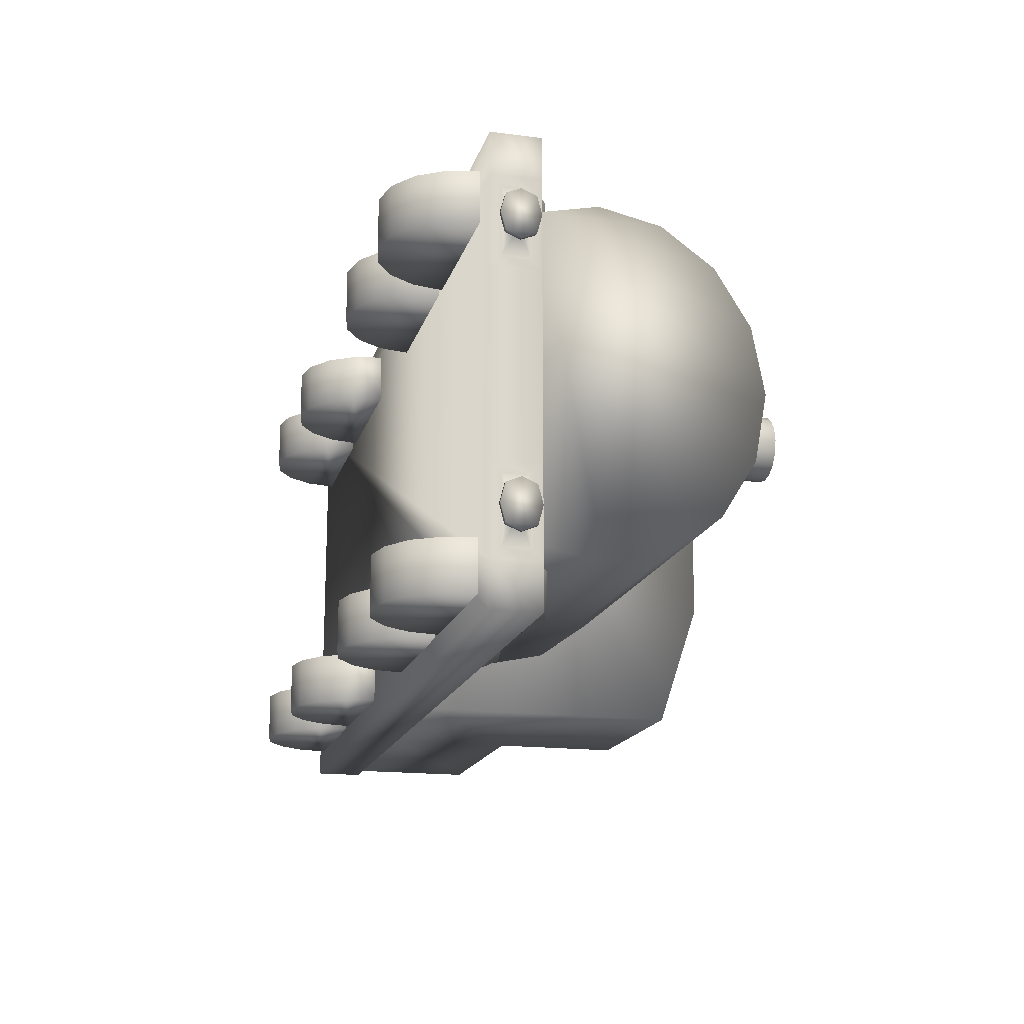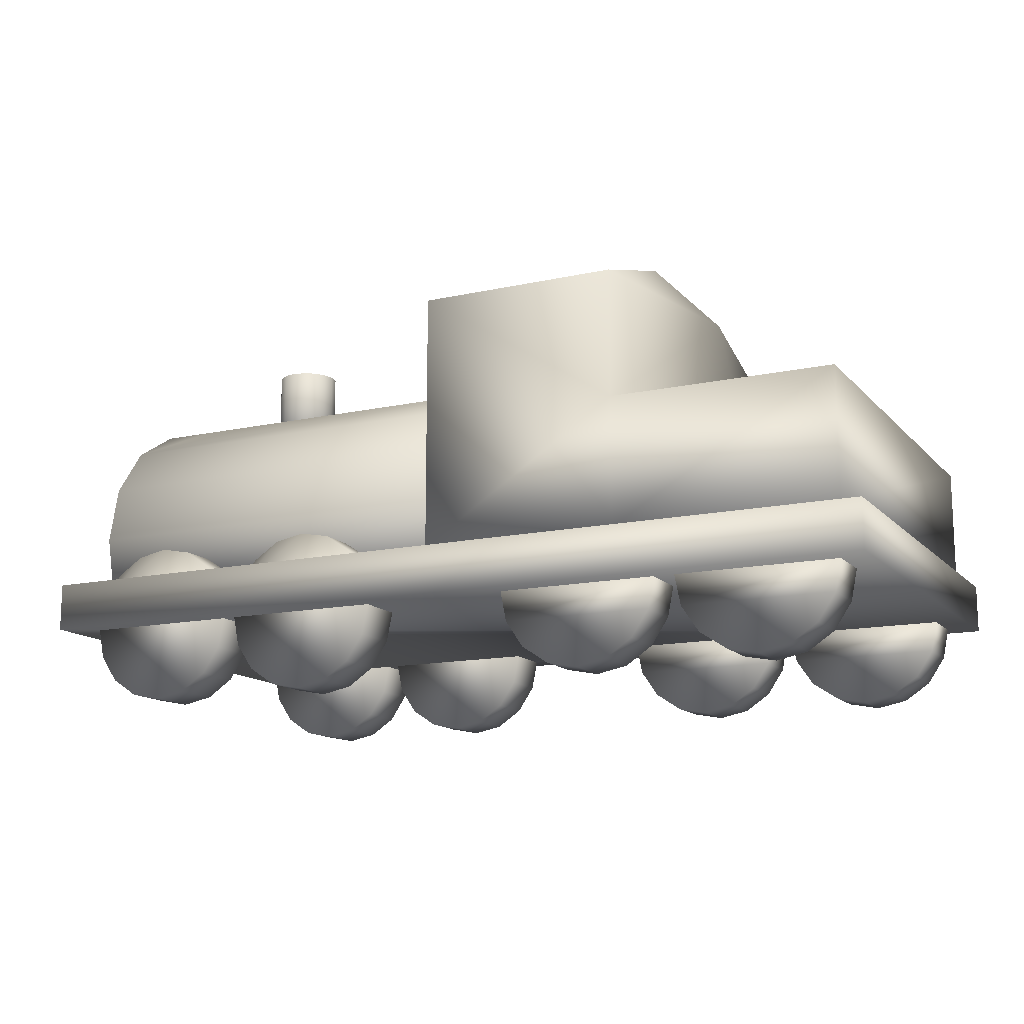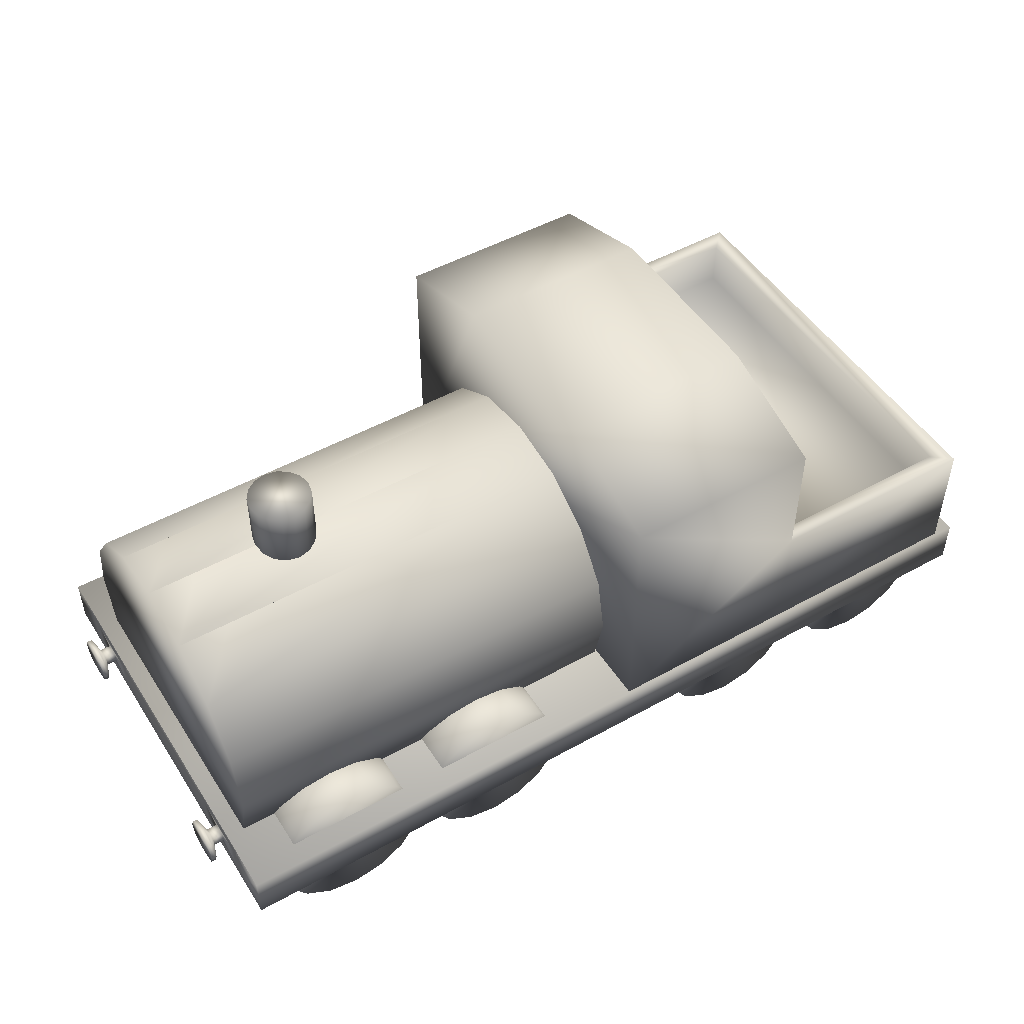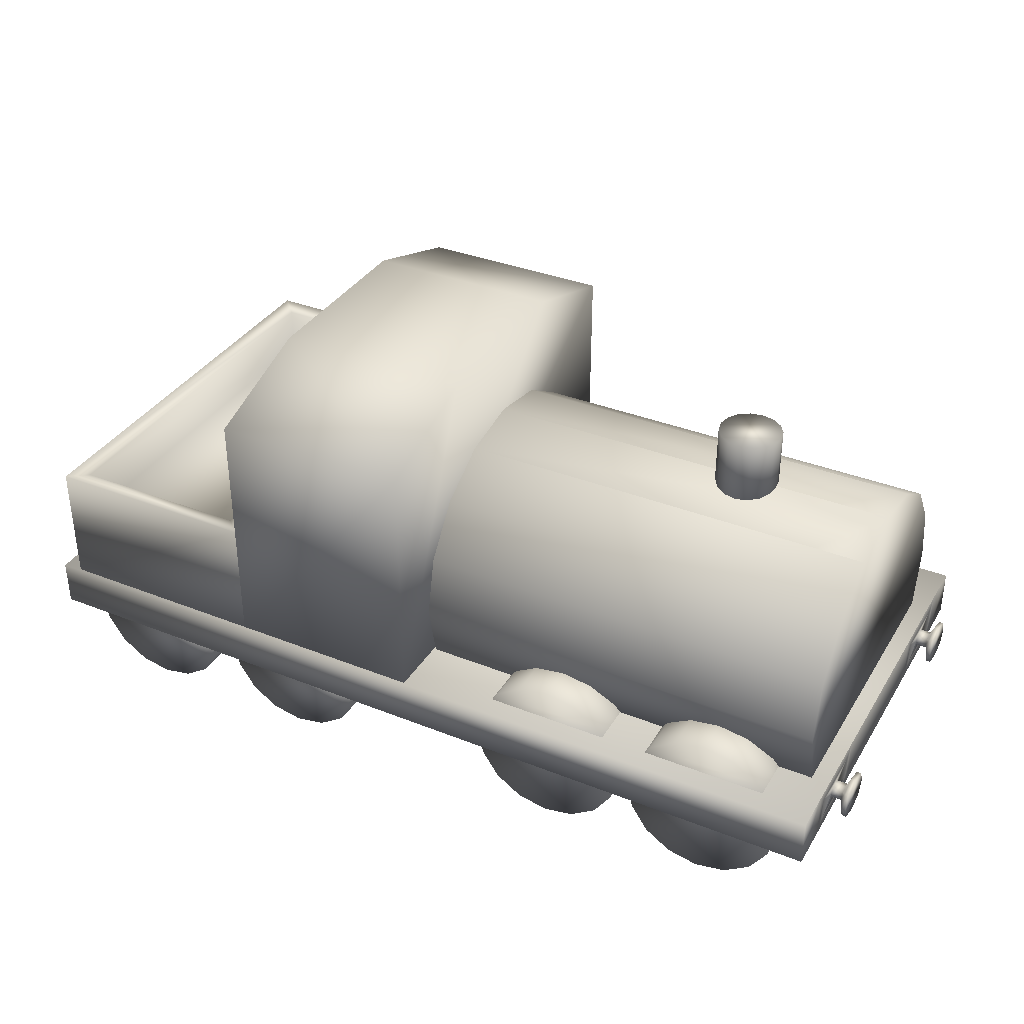
<metadata>
{"format":"obj","ext":"obj","renderer":"f3d","projection":"perspective","resolution":1024,"background":"white","views":[{"elev":-16.8,"azim":75.5,"up":"+Z"},{"elev":-13.9,"azim":-154.0,"up":"+Y"},{"elev":49.3,"azim":148.4,"up":"+Y"},{"elev":35.6,"azim":27.7,"up":"+Y"}]}
</metadata>
<code>
o wheels
v 1.839 0.3616 0.6716
v 1.812 0.5001 0.6716
v 1.733 0.6176 0.6716
v 1.616 0.696 0.6716
v 1.477 0.7236 0.6716
v 1.339 0.696 0.6716
v 1.221 0.6176 0.6716
v 1.143 0.5001 0.6716
v 1.115 0.3616 0.6716
v 1.143 0.2231 0.6716
v 1.221 0.1056 0.6716
v 1.339 0.02714 0.6716
v 1.477 -0.0004111 0.6716
v 1.616 0.02714 0.6716
v 1.733 0.1056 0.6716
v 1.812 0.2231 0.6716
v 1.839 0.3616 0.9
v 1.812 0.5001 0.9
v 1.733 0.6176 0.9
v 1.616 0.696 0.9
v 1.477 0.7236 0.9
v 1.339 0.696 0.9
v 1.221 0.6176 0.9
v 1.143 0.5001 0.9
v 1.115 0.3616 0.9
v 1.143 0.2231 0.9
v 1.221 0.1056 0.9
v 1.339 0.02714 0.9
v 1.477 -0.0004111 0.9
v 1.616 0.02714 0.9
v 1.733 0.1056 0.9
v 1.812 0.2231 0.9
v -0.3349 0.3593 -0.8964
v -1.059 0.3593 -0.8964
v -1.031 0.2208 -0.8964
v -0.9529 0.1033 -0.8964
v -0.8354 0.02487 -0.8964
v -0.6969 -0.002687 -0.8964
v -0.5584 0.02487 -0.8964
v -0.4409 0.1033 -0.8964
v -0.3624 0.2208 -0.8964
v -0.3349 0.3593 -0.6698
v -1.059 0.3593 -0.6698
v -1.031 0.2208 -0.6698
v -0.9529 0.1033 -0.6698
v -0.8354 0.02487 -0.6698
v -0.6969 -0.002687 -0.6698
v -0.5584 0.02487 -0.6698
v -0.4409 0.1033 -0.6698
v -0.3624 0.2208 -0.6698
v -1.15 0.3593 -0.8951
v -1.874 0.3593 -0.8951
v -1.846 0.2208 -0.8951
v -1.768 0.1033 -0.8951
v -1.65 0.02487 -0.8951
v -1.512 -0.002687 -0.8951
v -1.373 0.02487 -0.8951
v -1.256 0.1033 -0.8951
v -1.177 0.2208 -0.8951
v -1.15 0.3593 -0.6684
v -1.874 0.3593 -0.6684
v -1.846 0.2208 -0.6684
v -1.768 0.1033 -0.6684
v -1.65 0.02487 -0.6684
v -1.512 -0.002687 -0.6684
v -1.373 0.02487 -0.6684
v -1.256 0.1033 -0.6684
v -1.177 0.2208 -0.6684
v -1.15 0.3593 0.6716
v -1.874 0.3593 0.6716
v -1.846 0.2208 0.6716
v -1.768 0.1033 0.6716
v -1.65 0.02487 0.6716
v -1.512 -0.002687 0.6716
v -1.373 0.02487 0.6716
v -1.256 0.1033 0.6716
v -1.177 0.2208 0.6716
v -1.15 0.3593 0.9
v -1.874 0.3593 0.9
v -1.846 0.2208 0.9
v -1.768 0.1033 0.9
v -1.65 0.02487 0.9
v -1.512 -0.002687 0.9
v -1.373 0.02487 0.9
v -1.256 0.1033 0.9
v -1.177 0.2208 0.9
v -0.3349 0.3593 0.6716
v -1.059 0.3593 0.6716
v -1.031 0.2208 0.6716
v -0.9529 0.1033 0.6716
v -0.8354 0.02487 0.6716
v -0.6969 -0.002687 0.6716
v -0.5584 0.02487 0.6716
v -0.4409 0.1033 0.6716
v -0.3624 0.2208 0.6716
v -0.3349 0.3593 0.9
v -1.059 0.3593 0.9
v -1.031 0.2208 0.9
v -0.9529 0.1033 0.9
v -0.8354 0.02487 0.9
v -0.6969 -0.002687 0.9
v -0.5584 0.02487 0.9
v -0.4409 0.1033 0.9
v -0.3624 0.2208 0.9
v 1.059 0.3616 -0.8982
v 1.031 0.5001 -0.8982
v 0.9529 0.6176 -0.8982
v 0.8354 0.696 -0.8982
v 0.6969 0.7236 -0.8982
v 0.5584 0.696 -0.8982
v 0.4409 0.6176 -0.8982
v 0.3624 0.5001 -0.8982
v 0.3349 0.3616 -0.8982
v 0.3624 0.2231 -0.8982
v 0.4409 0.1056 -0.8982
v 0.5584 0.02714 -0.8982
v 0.6969 -0.0004111 -0.8982
v 0.8354 0.02714 -0.8982
v 0.9529 0.1056 -0.8982
v 1.031 0.2231 -0.8982
v 1.059 0.3616 -0.6716
v 1.031 0.5001 -0.6716
v 0.9529 0.6176 -0.6716
v 0.8354 0.696 -0.6716
v 0.6969 0.7236 -0.6716
v 0.5584 0.696 -0.6716
v 0.4409 0.6176 -0.6716
v 0.3624 0.5001 -0.6716
v 0.3349 0.3616 -0.6716
v 0.3624 0.2231 -0.6716
v 0.4409 0.1056 -0.6716
v 0.5584 0.02714 -0.6716
v 0.6969 -0.0004111 -0.6716
v 0.8354 0.02714 -0.6716
v 0.9529 0.1056 -0.6716
v 1.031 0.2231 -0.6716
v 1.059 0.3616 0.6716
v 1.031 0.5001 0.6716
v 0.9529 0.6176 0.6716
v 0.8354 0.696 0.6716
v 0.6969 0.7236 0.6716
v 0.5584 0.696 0.6716
v 0.4409 0.6176 0.6716
v 0.3624 0.5001 0.6716
v 0.3349 0.3616 0.6716
v 0.3624 0.2231 0.6716
v 0.4409 0.1056 0.6716
v 0.5584 0.02714 0.6716
v 0.6969 -0.0004111 0.6716
v 0.8354 0.02714 0.6716
v 0.9529 0.1056 0.6716
v 1.031 0.2231 0.6716
v 1.059 0.3616 0.9
v 1.031 0.5001 0.9
v 0.9529 0.6176 0.9
v 0.8354 0.696 0.9
v 0.6969 0.7236 0.9
v 0.5584 0.696 0.9
v 0.4409 0.6176 0.9
v 0.3624 0.5001 0.9
v 0.3349 0.3616 0.9
v 0.3624 0.2231 0.9
v 0.4409 0.1056 0.9
v 0.5584 0.02714 0.9
v 0.6969 -0.0004111 0.9
v 0.8354 0.02714 0.9
v 0.9529 0.1056 0.9
v 1.031 0.2231 0.9
v 1.839 0.3616 -0.8982
v 1.812 0.5001 -0.8982
v 1.733 0.6176 -0.8982
v 1.616 0.696 -0.8982
v 1.477 0.7236 -0.8982
v 1.339 0.696 -0.8982
v 1.221 0.6176 -0.8982
v 1.143 0.5001 -0.8982
v 1.115 0.3616 -0.8982
v 1.143 0.2231 -0.8982
v 1.221 0.1056 -0.8982
v 1.339 0.02714 -0.8982
v 1.477 -0.0004111 -0.8982
v 1.616 0.02714 -0.8982
v 1.733 0.1056 -0.8982
v 1.812 0.2231 -0.8982
v 1.839 0.3616 -0.6716
v 1.812 0.5001 -0.6716
v 1.733 0.6176 -0.6716
v 1.616 0.696 -0.6716
v 1.477 0.7236 -0.6716
v 1.339 0.696 -0.6716
v 1.221 0.6176 -0.6716
v 1.143 0.5001 -0.6716
v 1.115 0.3616 -0.6716
v 1.143 0.2231 -0.6716
v 1.221 0.1056 -0.6716
v 1.339 0.02714 -0.6716
v 1.477 -0.0004111 -0.6716
v 1.616 0.02714 -0.6716
v 1.733 0.1056 -0.6716
v 1.812 0.2231 -0.6716
g wheels_body
f 3 19 18 2
f 4 20 19 3
f 5 21 20 4
f 6 22 21 5
f 7 23 22 6
f 8 24 23 7
f 19 20 21 22 23 24 18
f 106 112 111 110 109 108 107
f 107 123 122 106
f 108 124 123 107
f 109 125 124 108
f 110 126 125 109
f 111 127 126 110
f 112 128 127 111
f 139 155 154 138
f 140 156 155 139
f 141 157 156 140
f 142 158 157 141
f 143 159 158 142
f 144 160 159 143
f 155 156 157 158 159 160 154
f 170 176 175 174 173 172 171
f 171 187 186 170
f 172 188 187 171
f 173 189 188 172
f 174 190 189 173
f 175 191 190 174
f 176 192 191 175
g wheels_default
f 2 18 17 1
f 9 25 24 8
f 33 34 43 42
f 51 52 61 60
f 69 70 79 78
f 87 88 97 96
f 106 122 121 105
f 113 129 128 112
f 138 154 153 137
f 145 161 160 144
f 170 186 185 169
f 177 193 192 176
g wheels_wheels
f 1 16 15 14 13 12 11 10 9 8 7 6 5 4 3 2
f 1 17 32 16
f 10 26 25 9
f 11 27 26 10
f 12 28 27 11
f 13 29 28 12
f 14 30 29 13
f 15 31 30 14
f 16 32 31 15
f 18 24 25 26 27 28 29 30 31 32 17
f 33 42 50 41
f 35 44 43 34
f 36 45 44 35
f 37 46 45 36
f 38 47 46 37
f 39 48 47 38
f 40 49 48 39
f 41 40 39 38 37 36 35 34 33
f 41 50 49 40
f 42 43 44 45 46 47 48 49 50
f 51 60 68 59
f 53 62 61 52
f 54 63 62 53
f 55 64 63 54
f 56 65 64 55
f 57 66 65 56
f 58 67 66 57
f 59 58 57 56 55 54 53 52 51
f 59 68 67 58
f 60 61 62 63 64 65 66 67 68
f 69 78 86 77
f 71 80 79 70
f 72 81 80 71
f 73 82 81 72
f 74 83 82 73
f 75 84 83 74
f 76 85 84 75
f 77 76 75 74 73 72 71 70 69
f 77 86 85 76
f 78 79 80 81 82 83 84 85 86
f 87 96 104 95
f 89 98 97 88
f 90 99 98 89
f 91 100 99 90
f 92 101 100 91
f 93 102 101 92
f 94 103 102 93
f 95 94 93 92 91 90 89 88 87
f 95 104 103 94
f 96 97 98 99 100 101 102 103 104
f 105 120 119 118 117 116 115 114 113 112 106
f 105 121 136 120
f 114 130 129 113
f 115 131 130 114
f 116 132 131 115
f 117 133 132 116
f 118 134 133 117
f 119 135 134 118
f 120 136 135 119
f 122 123 124 125 126 127 128 129 130 131 132 133 134 135 136 121
f 137 152 151 150 149 148 147 146 145 144 143 142 141 140 139 138
f 137 153 168 152
f 146 162 161 145
f 147 163 162 146
f 148 164 163 147
f 149 165 164 148
f 150 166 165 149
f 151 167 166 150
f 152 168 167 151
f 154 160 161 162 163 164 165 166 167 168 153
f 169 184 183 182 181 180 179 178 177 176 170
f 169 185 200 184
f 178 194 193 177
f 179 195 194 178
f 180 196 195 179
f 181 197 196 180
f 182 198 197 181
f 183 199 198 182
f 184 200 199 183
f 186 187 188 189 190 191 192 193 194 195 196 197 198 199 200 185
o funnel
v 1.394 1.802 -2.97e-18
v 1.383 1.802 0.05511
v 1.352 1.802 0.1018
v 1.305 1.802 0.133
v 1.25 1.802 0.144
v 1.195 1.802 0.133
v 1.148 1.802 0.1018
v 1.117 1.802 0.05511
v 1.106 1.802 1.467e-17
v 1.117 1.802 -0.05511
v 1.148 1.802 -0.1018
v 1.195 1.802 -0.133
v 1.25 1.802 -0.144
v 1.305 1.802 -0.133
v 1.352 1.802 -0.1018
v 1.383 1.802 -0.05511
v 1.394 1.514 -2.97e-18
v 1.383 1.514 0.05511
v 1.352 1.514 0.1018
v 1.305 1.514 0.133
v 1.25 1.514 0.144
v 1.195 1.514 0.133
v 1.148 1.514 0.1018
v 1.117 1.514 0.05511
v 1.106 1.514 1.467e-17
v 1.117 1.514 -0.05511
v 1.148 1.514 -0.1018
v 1.195 1.514 -0.133
v 1.25 1.514 -0.144
v 1.305 1.514 -0.133
v 1.352 1.514 -0.1018
v 1.383 1.514 -0.05511
g funnel_blackened
f 201 216 215 214 213 212 211 210 209 208 207 206 205 204 203 202
g funnel_body
f 201 217 232 216
f 202 218 217 201
f 203 219 218 202
f 204 220 219 203
f 205 221 220 204
f 206 222 221 205
f 207 223 222 206
f 208 224 223 207
f 209 225 224 208
f 210 226 225 209
f 211 227 226 210
f 212 228 227 211
f 213 229 228 212
f 214 230 229 213
f 215 231 230 214
f 216 232 231 215
g funnel_default
f 218 219 220 221 222 223 224 225 226 227 228 229 230 231 232 217
o boiler
v 1.918 0.5734 0.704
v 1.918 0.843 0.762
v 1.918 1.113 0.704
v 1.918 1.341 0.5388
v 1.918 1.494 0.2916
v 1.918 1.547 1.154e-16
v 1.918 1.494 -0.2916
v 1.918 1.341 -0.5388
v 1.918 1.113 -0.704
v 1.918 0.843 -0.762
v 1.918 0.5734 -0.704
v 0.002481 0.5734 0.704
v 0.002481 0.843 0.762
v 0.002481 1.113 0.704
v 0.002481 1.341 0.5388
v 0.002481 1.494 0.2916
v 0.002481 1.547 1.154e-16
v 0.002481 1.494 -0.2916
v 0.002481 1.341 -0.5388
v 0.002481 1.113 -0.704
v 0.002481 0.843 -0.762
v 0.002481 0.5734 -0.704
v 1.688 1.494 0.2916
v 1.398 1.494 0.2916
v 1.688 1.547 1.154e-16
v 1.398 1.547 1.154e-16
v 1.676 1.494 -0.2916
v 1.389 1.494 -0.2916
g boiler_body
f 234 245 244 233
f 235 246 245 234
f 236 247 246 235
f 237 255 256 248 247 236
f 238 257 258 249 248 256 255 237
f 239 259 260 250 249 258 257 238
f 240 251 250 260 259 239
f 241 252 251 240
f 242 253 252 241
f 243 254 253 242
g boiler_default
f 244 254 243 233
f 245 246 247 248 249 250 251 252 253 254 244
g boiler_front
f 233 243 242 241 240 239 238 237 236 235 234
o cab
v -0.9087 0.566 0.9905
v -0.9087 1.728 0.9905
v -0.008683 1.728 0.9905
v -0.008683 0.566 0.9905
v -0.9087 0.566 -0.9905
v -0.9087 1.728 -0.9905
v -0.008683 1.728 -0.9905
v -0.008683 0.566 -0.9905
v -0.9087 1.914 0.4298
v -0.9087 1.914 -0.4312
v -0.008683 1.914 0.4298
v -0.008683 1.914 -0.4312
v -0.9087 1.147 0.9905
v -0.9087 1.147 -0.9905
v -1.908 0.566 0.9905
v -1.908 1.147 0.9905
v -1.908 1.147 -0.9905
v -1.908 0.566 -0.9905
v -1.825 1.134 -0.9076
v -1.825 1.134 0.9076
v -0.9916 1.134 0.9076
v -0.9916 1.134 -0.9076
v -1.825 0.9124 -0.9076
v -1.825 0.9124 0.9076
v -0.9916 0.9124 0.9076
v -0.9916 0.9124 -0.9076
g cab_blackened
f 279 283 286 282
f 280 284 283 279
f 281 285 284 280
f 282 286 285 281
f 284 285 286 283
g cab_body
f 261 264 263 262 273
f 264 268 267 272 271 263
f 265 278 277 274
f 269 270 266 274 273 262
f 273 276 275 261
f 273 281 280 276
f 274 266 267 268 265
f 274 282 281 273
f 276 277 278 275
f 276 280 279 277
f 277 279 282 274
g cab_default
f 261 265 268 264
f 261 275 278 265
g cab_roof
f 263 271 269 262
f 266 270 272 267
f 269 271 272 270
o base
v -2 0.357 1
v -2 0.576 1
v 2 0.576 1
v 2 0.357 1
v -2 0.357 -1
v -2 0.576 -1
v 2 0.576 -1
v 2 0.357 -1
v 2 0.576 0.8094
v 2 0.576 0.4094
v 2 0.576 -0.4002
v 2 0.576 -0.8002
v 2 0.357 0.8094
v 2 0.357 0.4094
v 2 0.357 -0.4002
v 2 0.357 -0.8002
v 2 0.4071 0.4595
v 2 0.5258 0.4595
v 2 0.5258 0.7592
v 2 0.4071 0.7592
v 2 0.4071 -0.7501
v 2 0.5258 -0.7501
v 2 0.5258 -0.4504
v 2 0.4071 -0.4504
v 2 0.442 0.5785
v 2 0.491 0.5785
v 2 0.491 0.6402
v 2 0.442 0.6402
v 2 0.442 -0.6311
v 2 0.491 -0.6311
v 2 0.491 -0.5694
v 2 0.442 -0.5694
v 2 0.4665 -0.6414
v 2 0.4991 -0.6002
v 2 0.4665 -0.5591
v 2 0.4338 -0.6002
v 2 0.4665 0.5682
v 2 0.4991 0.6094
v 2 0.4665 0.6505
v 2 0.4338 0.6094
v 2 0.4665 0.4595
v 2 0.5258 0.6094
v 2 0.4665 0.7592
v 2 0.4071 0.6094
v 2 0.4665 -0.7501
v 2 0.5258 -0.6002
v 2 0.4665 -0.4504
v 2 0.4071 -0.6002
v 2.048 0.4665 0.5682
v 2.048 0.491 0.5785
v 2.048 0.4991 0.6094
v 2.048 0.491 0.6402
v 2.048 0.4665 0.6505
v 2.048 0.442 0.6402
v 2.048 0.4338 0.6094
v 2.048 0.442 0.5785
v 2.048 0.4665 -0.6414
v 2.048 0.491 -0.6311
v 2.048 0.4991 -0.6002
v 2.048 0.491 -0.5694
v 2.048 0.4665 -0.5591
v 2.048 0.442 -0.5694
v 2.048 0.4338 -0.6002
v 2.048 0.442 -0.6311
v 2.07 0.4665 0.5015
v 2.07 0.5306 0.5285
v 2.07 0.5519 0.6094
v 2.07 0.5306 0.6902
v 2.07 0.4665 0.7172
v 2.07 0.4024 0.6902
v 2.07 0.381 0.6094
v 2.07 0.4024 0.5285
v 2.07 0.4665 -0.7081
v 2.07 0.5306 -0.6811
v 2.07 0.5519 -0.6002
v 2.07 0.5306 -0.5194
v 2.07 0.4665 -0.4924
v 2.07 0.4024 -0.5194
v 2.07 0.381 -0.6002
v 2.07 0.4024 -0.6811
v 2.091 0.4665 0.5015
v 2.091 0.5306 0.5285
v 2.091 0.5519 0.6094
v 2.091 0.5306 0.6902
v 2.091 0.4665 0.7172
v 2.091 0.4024 0.6902
v 2.091 0.381 0.6094
v 2.091 0.4024 0.5285
v 2.091 0.4665 -0.7081
v 2.091 0.5306 -0.6811
v 2.091 0.5519 -0.6002
v 2.091 0.5306 -0.5194
v 2.091 0.4665 -0.4924
v 2.091 0.4024 -0.5194
v 2.091 0.381 -0.6002
v 2.091 0.4024 -0.6811
g base_base
f 287 290 289 288
f 287 291 294 302 301 300 299 290
f 288 292 291 287
f 289 295 296 297 298 293 292 288
f 290 299 295 289
f 292 293 294 291
f 293 298 302 294
f 295 305 328 304 296
f 296 300 301 297
f 296 304 327 303 300
f 297 309 332 308 298
f 298 308 331 307 302
f 299 306 329 305 295
f 300 303 330 306 299
f 301 310 333 309 297
f 302 307 334 310 301
f 303 311 326 330
f 303 327 323 311
f 304 312 323 327
f 304 328 324 312
f 305 313 324 328
f 305 329 325 313
f 306 314 325 329
f 306 330 326 314
f 307 315 322 334
f 307 331 319 315
f 308 316 319 331
f 308 332 320 316
f 309 317 320 332
f 309 333 321 317
f 310 318 321 333
f 310 334 322 318
f 311 342 341 326
f 312 336 335 323
f 313 338 337 324
f 314 340 339 325
f 315 350 349 322
f 316 344 343 319
f 317 346 345 320
f 318 348 347 321
f 319 343 350 315
f 320 345 344 316
f 321 347 346 317
f 322 349 348 318
f 323 335 342 311
f 324 337 336 312
f 325 339 338 313
f 326 341 340 314
f 335 351 358 342
f 340 356 355 339
f 341 357 356 340
f 342 358 357 341
f 343 359 366 350
f 348 364 363 347
f 349 365 364 348
f 350 366 365 349
f 351 367 374 358
f 352 368 367 351
f 353 369 368 352
f 354 370 369 353
f 356 372 371 355
f 357 373 372 356
f 358 374 373 357
f 359 375 382 366
f 360 376 375 359
f 361 377 376 360
f 362 378 377 361
f 363 379 378 362
f 364 380 379 363
f 365 381 380 364
f 366 382 381 365
g base_body
f 368 369 370 371 372 373 374 367
f 376 377 378 379 380 381 382 375
g base_default
f 336 352 351 335
f 337 353 352 336
f 338 354 353 337
f 339 355 354 338
f 344 360 359 343
f 345 361 360 344
f 346 362 361 345
f 347 363 362 346
f 355 371 370 354

</code>
